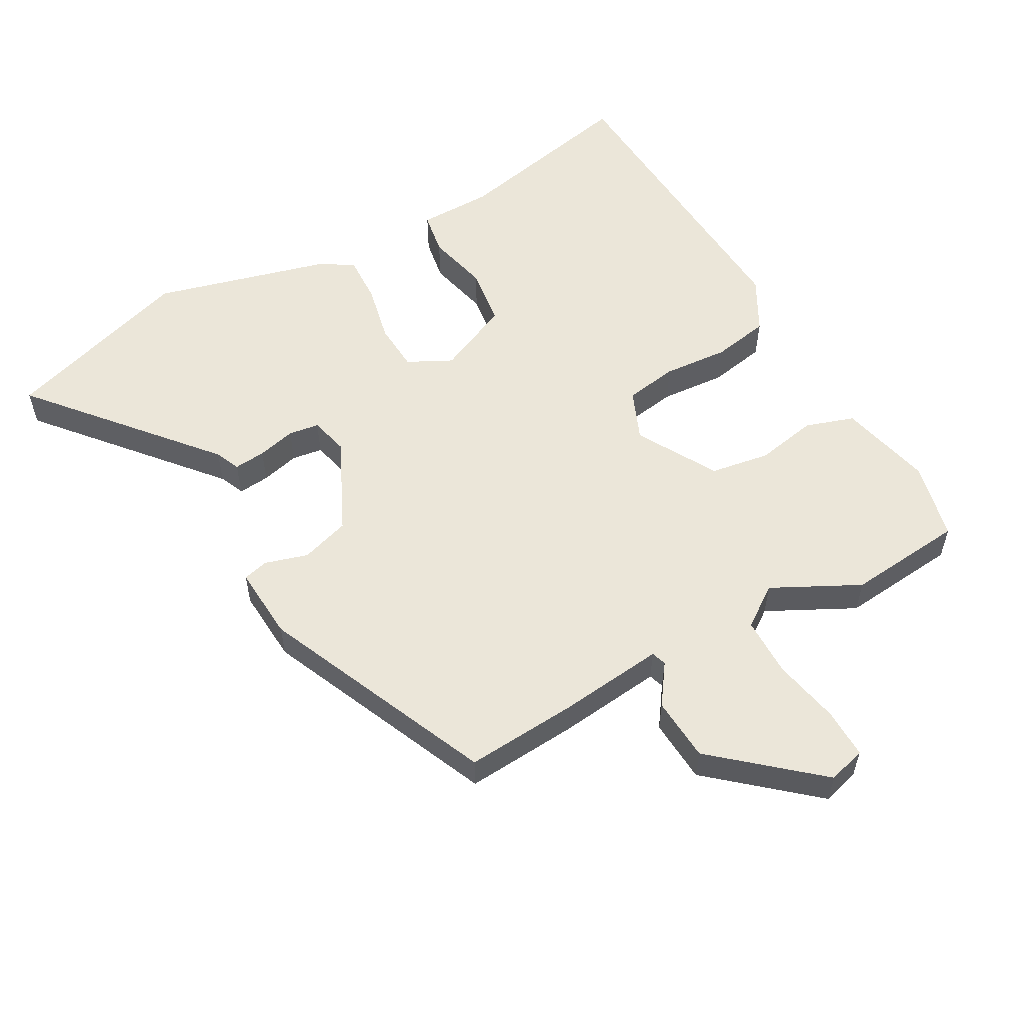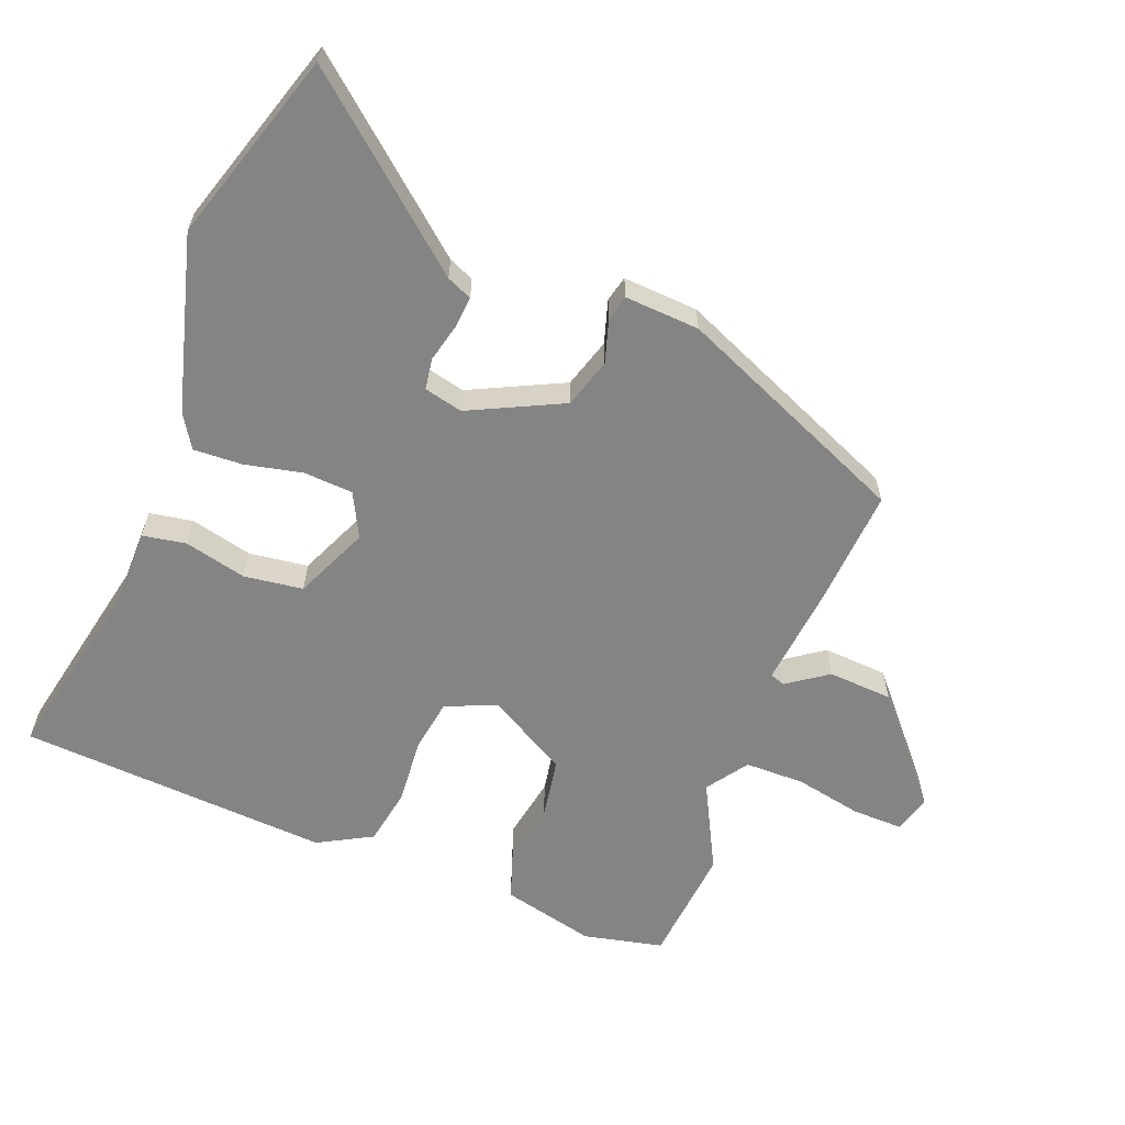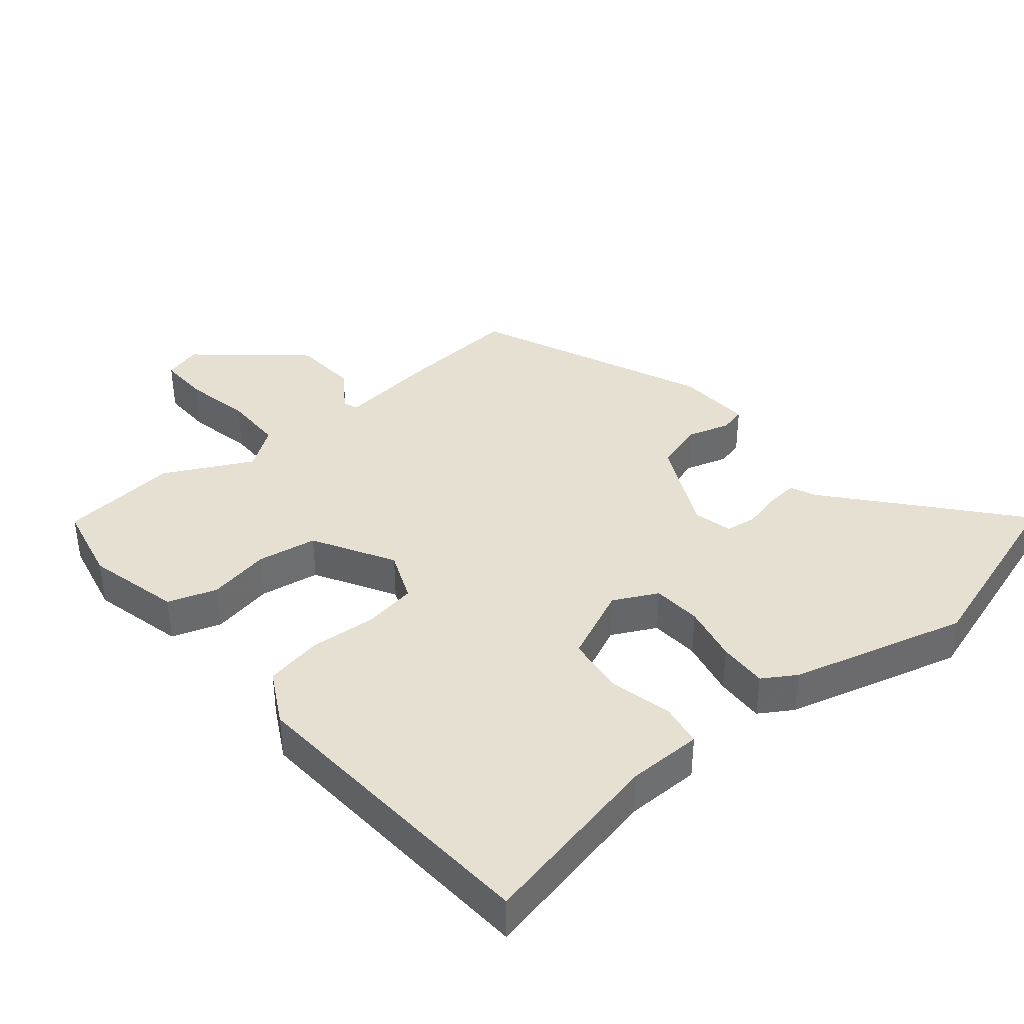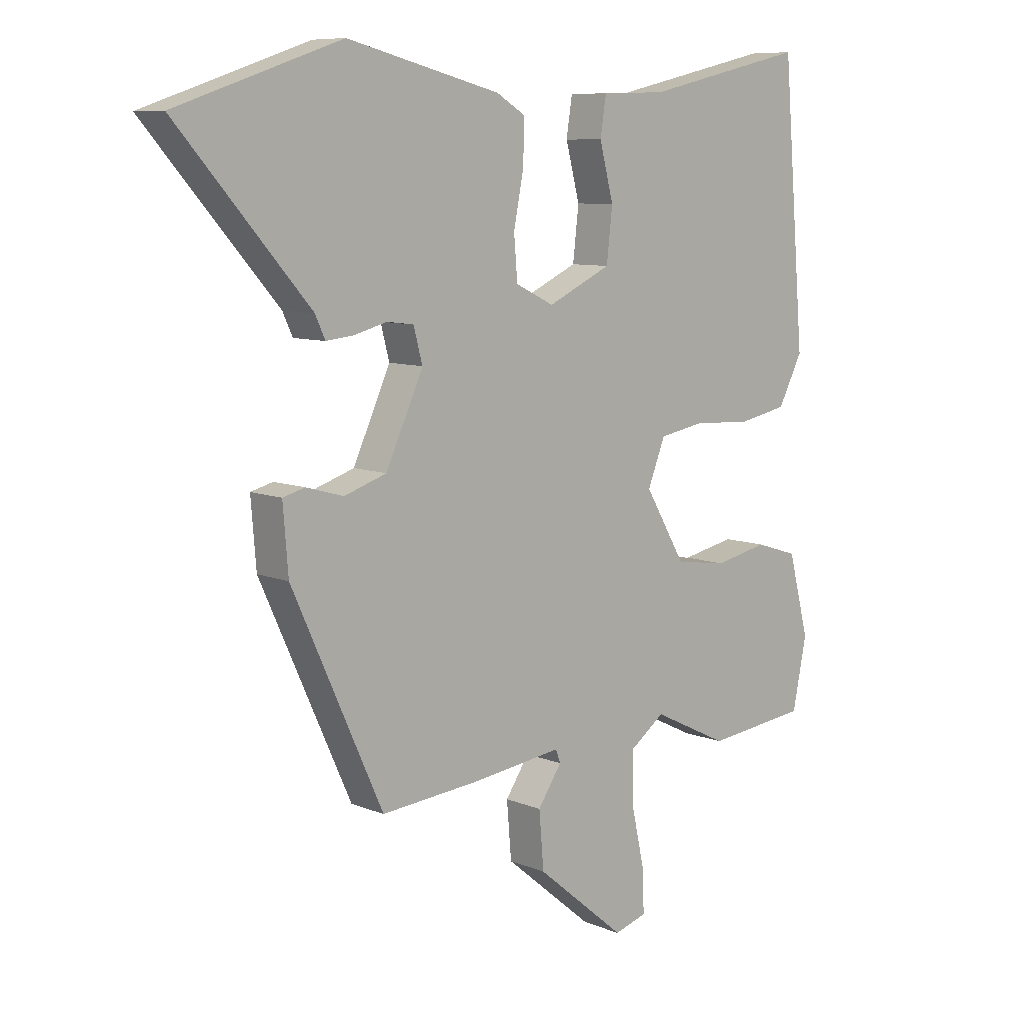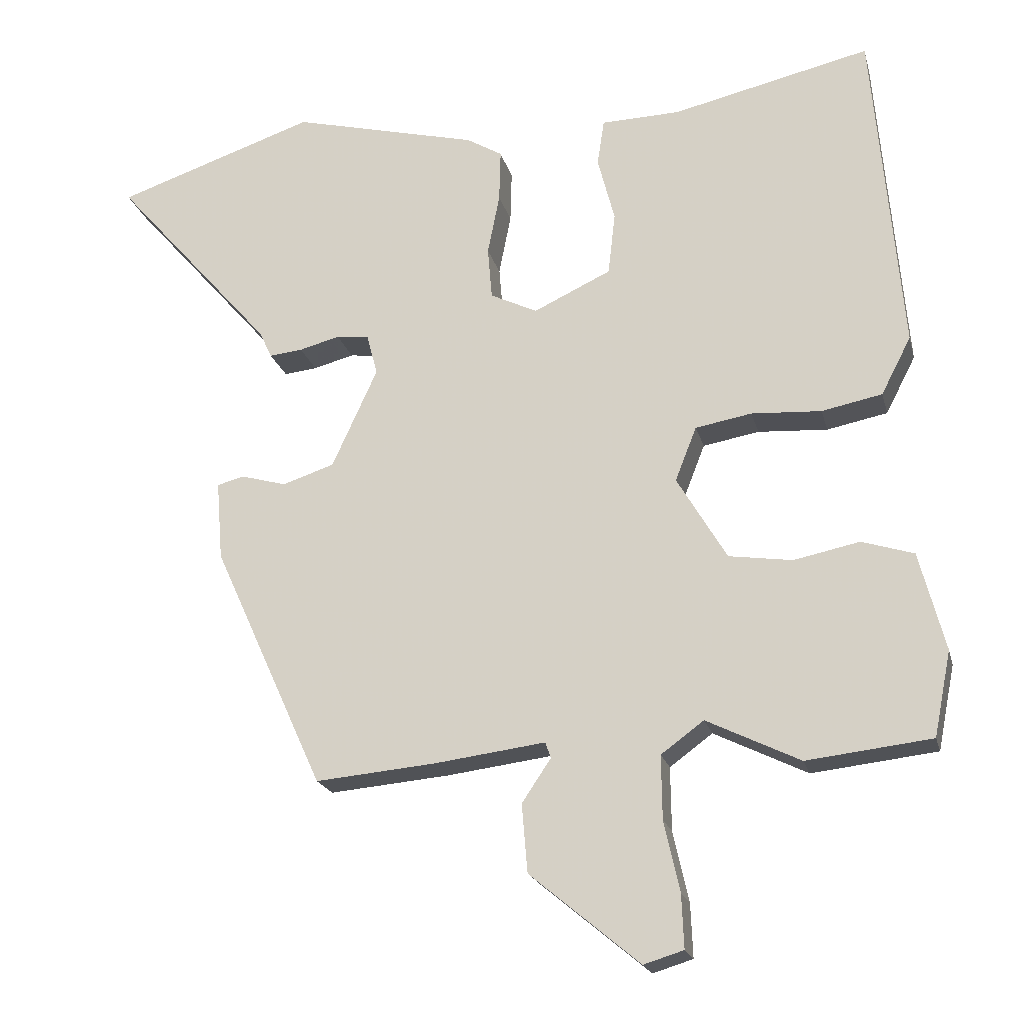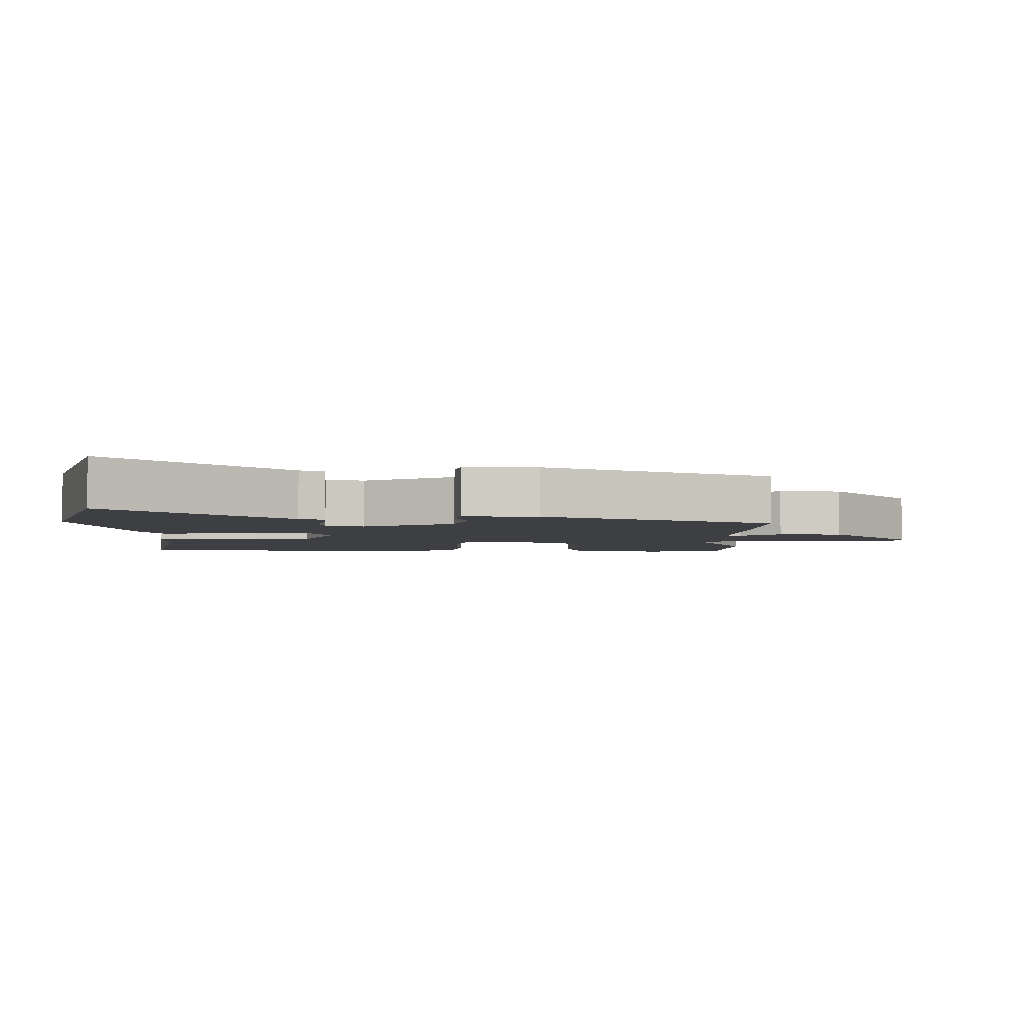
<metadata>
{"format":"obj","ext":"obj","renderer":"f3d","projection":"perspective","resolution":1024,"background":"white","views":[{"elev":56.2,"azim":151.8,"up":"+Y"},{"elev":-61.4,"azim":69.9,"up":"+Y"},{"elev":38.5,"azim":-38.8,"up":"+Y"},{"elev":8.7,"azim":137.6,"up":"+Z"},{"elev":-20.2,"azim":-166.3,"up":"+Z"},{"elev":-3.8,"azim":90.5,"up":"+Y"}]}
</metadata>
<code>
v -0.465 0.07 0.538
v -0.186 0.07 0.474
v -0.075 0.07 0.471
v -0.065 0.07 0.406
v -0.089 0.07 0.314
v -0.079 0.07 0.226
v 0.03 0.07 0.175
v 0.096 0.07 0.207
v 0.102 0.07 0.28
v 0.085 0.07 0.366
v 0.083 0.07 0.439
v 0.133 0.07 0.469
v 0.396 0.07 0.535
v 0.678 0.07 0.44
v 0.452 0.07 0.183
v 0.435 0.07 0.146
v 0.388 0.07 0.151
v 0.331 0.07 0.166
v 0.285 0.07 0.16
v 0.27 0.07 0.103
v 0.334 0.07 -0.037
v 0.407 0.07 -0.061
v 0.471 0.07 -0.043
v 0.509 0.07 -0.053
v 0.5 0.07 -0.164
v 0.344 0.07 -0.507
v 0.175 0.07 -0.492
v 0.019 0.07 -0.472
v 0.011 0.07 -0.494
v 0.052 0.07 -0.555
v 0.044 0.07 -0.651
v -0.11 0.07 -0.779
v -0.166 0.07 -0.762
v -0.163 0.07 -0.687
v -0.141 0.07 -0.588
v -0.14 0.07 -0.499
v -0.2 0.07 -0.455
v -0.331 0.07 -0.519
v -0.506 0.07 -0.499
v -0.53 0.07 -0.38
v -0.494 0.07 -0.242
v -0.421 0.07 -0.219
v -0.329 0.07 -0.238
v -0.24 0.07 -0.225
v -0.17 0.07 -0.107
v -0.2 0.07 -0.031
v -0.279 0.07 -0.017
v -0.377 0.07 -0.023
v -0.462 0.07 -0.006
v -0.504 0.07 0.075
v -0.465 0 0.538
v -0.186 0 0.474
v -0.075 0 0.471
v -0.065 0 0.406
v -0.089 0 0.314
v -0.079 0 0.226
v 0.03 0 0.175
v 0.096 0 0.207
v 0.102 0 0.28
v 0.085 0 0.366
v 0.083 0 0.439
v 0.133 0 0.469
v 0.396 0 0.535
v 0.678 0 0.44
v 0.452 0 0.183
v 0.435 0 0.146
v 0.388 0 0.151
v 0.331 0 0.166
v 0.285 0 0.16
v 0.27 0 0.103
v 0.334 0 -0.037
v 0.407 0 -0.061
v 0.471 0 -0.043
v 0.509 0 -0.053
v 0.5 0 -0.164
v 0.344 0 -0.507
v 0.175 0 -0.492
v 0.019 0 -0.472
v 0.011 0 -0.494
v 0.052 0 -0.555
v 0.044 0 -0.651
v -0.11 0 -0.779
v -0.166 0 -0.762
v -0.163 0 -0.687
v -0.141 0 -0.588
v -0.14 0 -0.499
v -0.2 0 -0.455
v -0.331 0 -0.519
v -0.506 0 -0.499
v -0.53 0 -0.38
v -0.494 0 -0.242
v -0.421 0 -0.219
v -0.329 0 -0.238
v -0.24 0 -0.225
v -0.17 0 -0.107
v -0.2 0 -0.031
v -0.279 0 -0.017
v -0.377 0 -0.023
v -0.462 0 -0.006
v -0.504 0 0.075
f 47 48 49 50
f 46 47 50 1
f 40 41 42 43
f 40 43 44
f 37 38 39 40
f 37 40 44
f 36 37 44 45
f 32 33 34 35
f 32 35 36
f 29 30 31 32
f 28 29 32 36
f 25 26 27 28
f 25 28 36 45
f 22 23 24 25
f 21 22 25 45
f 15 16 17 18
f 15 18 19
f 14 15 19
f 13 14 19
f 12 13 19
f 9 10 11 12
f 8 9 12 19
f 7 8 19 20
f 2 3 4 5
f 46 1 2 5
f 46 5 6
f 45 46 6 7
f 7 20 21 45
f 100 99 98 97
f 51 100 97 96
f 93 92 91 90
f 94 93 90
f 90 89 88 87
f 94 90 87
f 95 94 87 86
f 85 84 83 82
f 86 85 82
f 82 81 80 79
f 86 82 79 78
f 78 77 76 75
f 95 86 78 75
f 75 74 73 72
f 95 75 72 71
f 68 67 66 65
f 69 68 65
f 69 65 64
f 69 64 63
f 69 63 62
f 62 61 60 59
f 69 62 59 58
f 70 69 58 57
f 55 54 53 52
f 55 52 51 96
f 56 55 96
f 57 56 96 95
f 95 71 70 57
f 1 51 52 2
f 2 52 53 3
f 3 53 54 4
f 4 54 55 5
f 5 55 56 6
f 6 56 57 7
f 7 57 58 8
f 8 58 59 9
f 9 59 60 10
f 10 60 61 11
f 11 61 62 12
f 12 62 63 13
f 13 63 64 14
f 14 64 65 15
f 15 65 66 16
f 16 66 67 17
f 17 67 68 18
f 18 68 69 19
f 19 69 70 20
f 20 70 71 21
f 21 71 72 22
f 22 72 73 23
f 23 73 74 24
f 24 74 75 25
f 25 75 76 26
f 26 76 77 27
f 27 77 78 28
f 28 78 79 29
f 29 79 80 30
f 30 80 81 31
f 31 81 82 32
f 32 82 83 33
f 33 83 84 34
f 34 84 85 35
f 35 85 86 36
f 36 86 87 37
f 37 87 88 38
f 38 88 89 39
f 39 89 90 40
f 40 90 91 41
f 41 91 92 42
f 42 92 93 43
f 43 93 94 44
f 44 94 95 45
f 45 95 96 46
f 46 96 97 47
f 47 97 98 48
f 48 98 99 49
f 49 99 100 50
f 50 100 51 1

</code>
